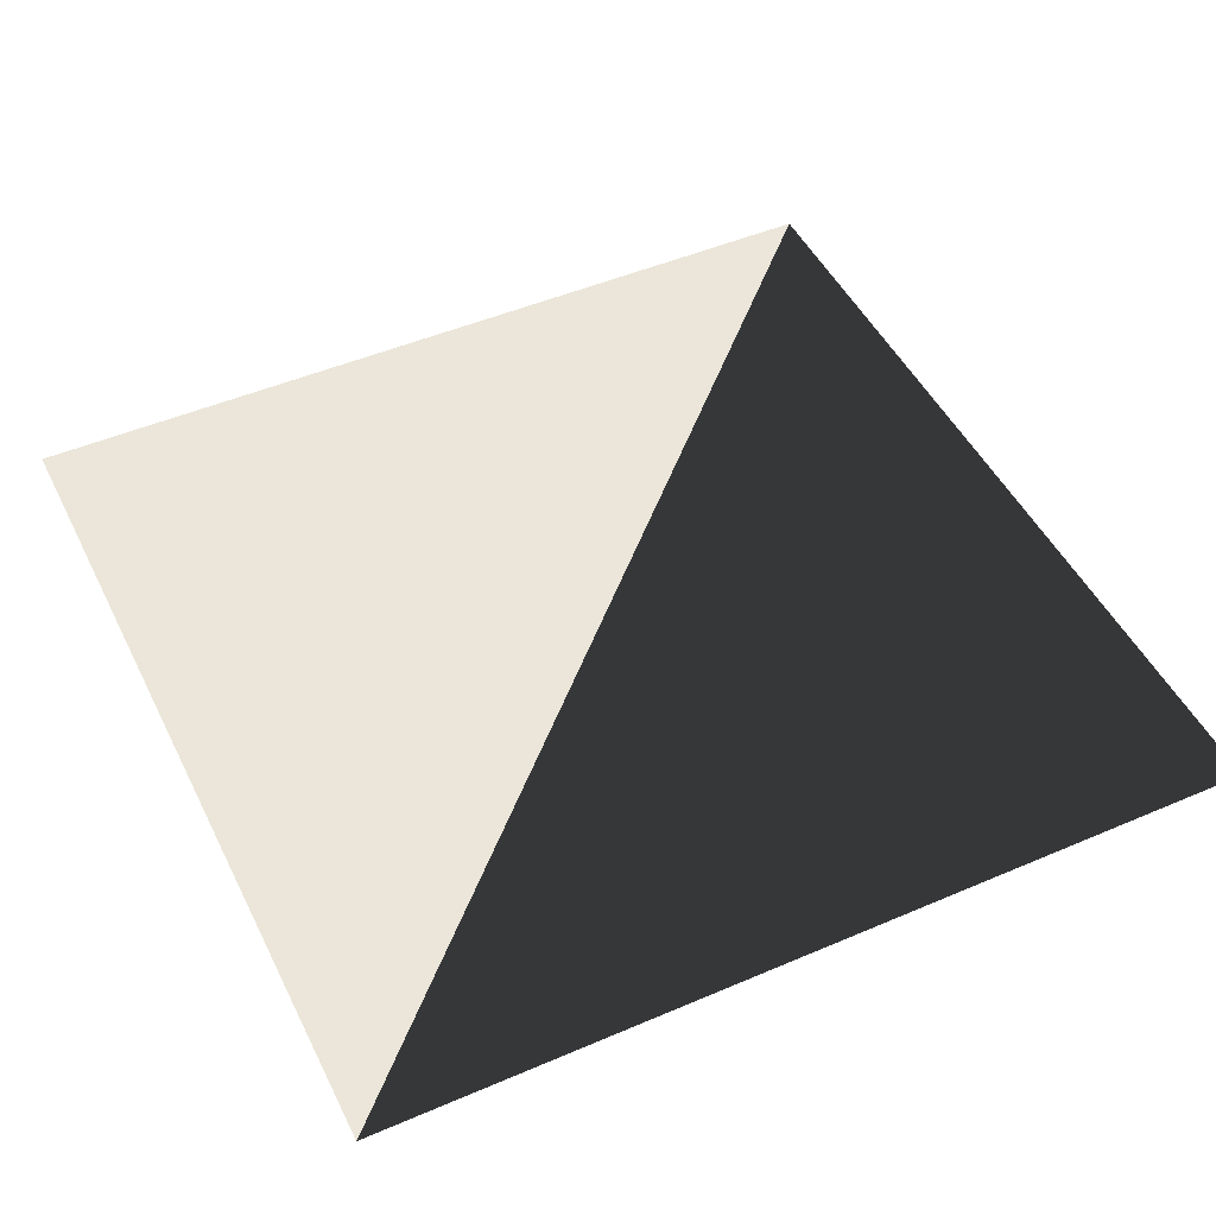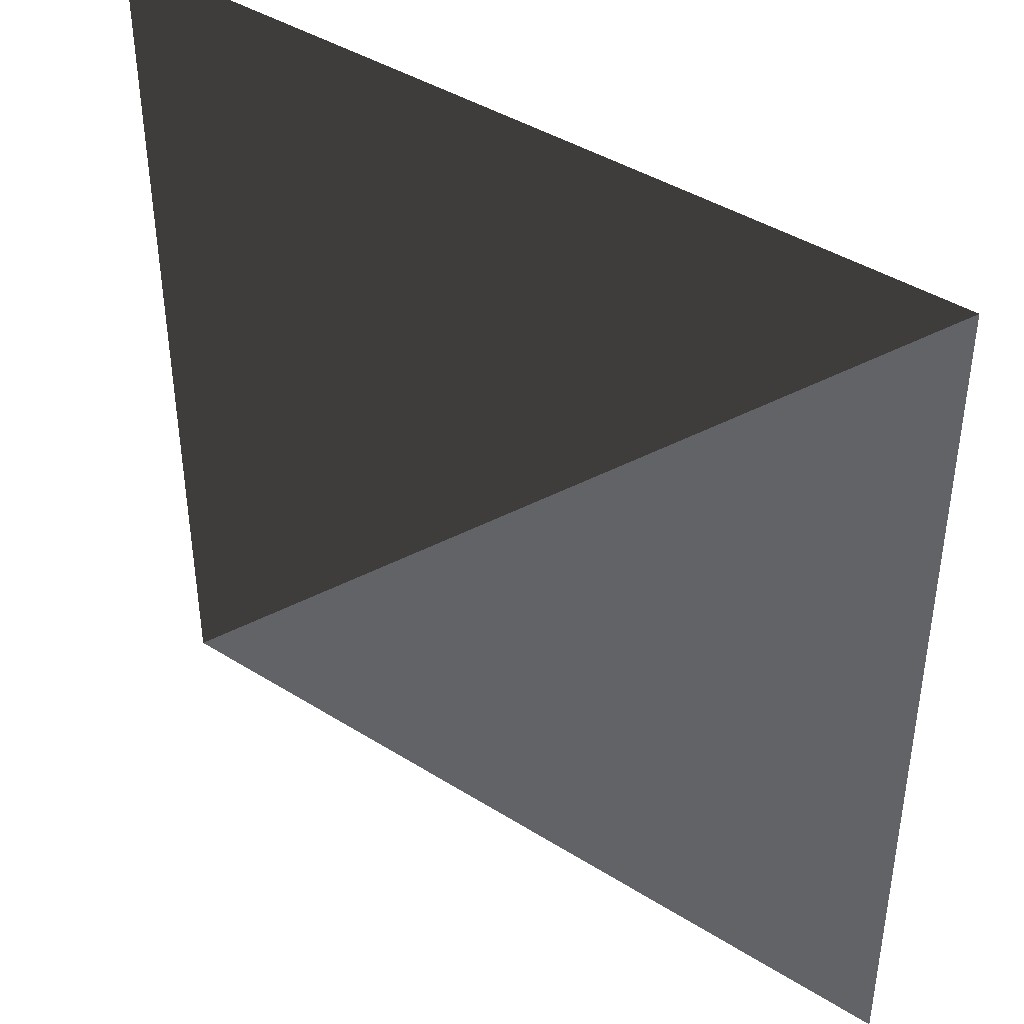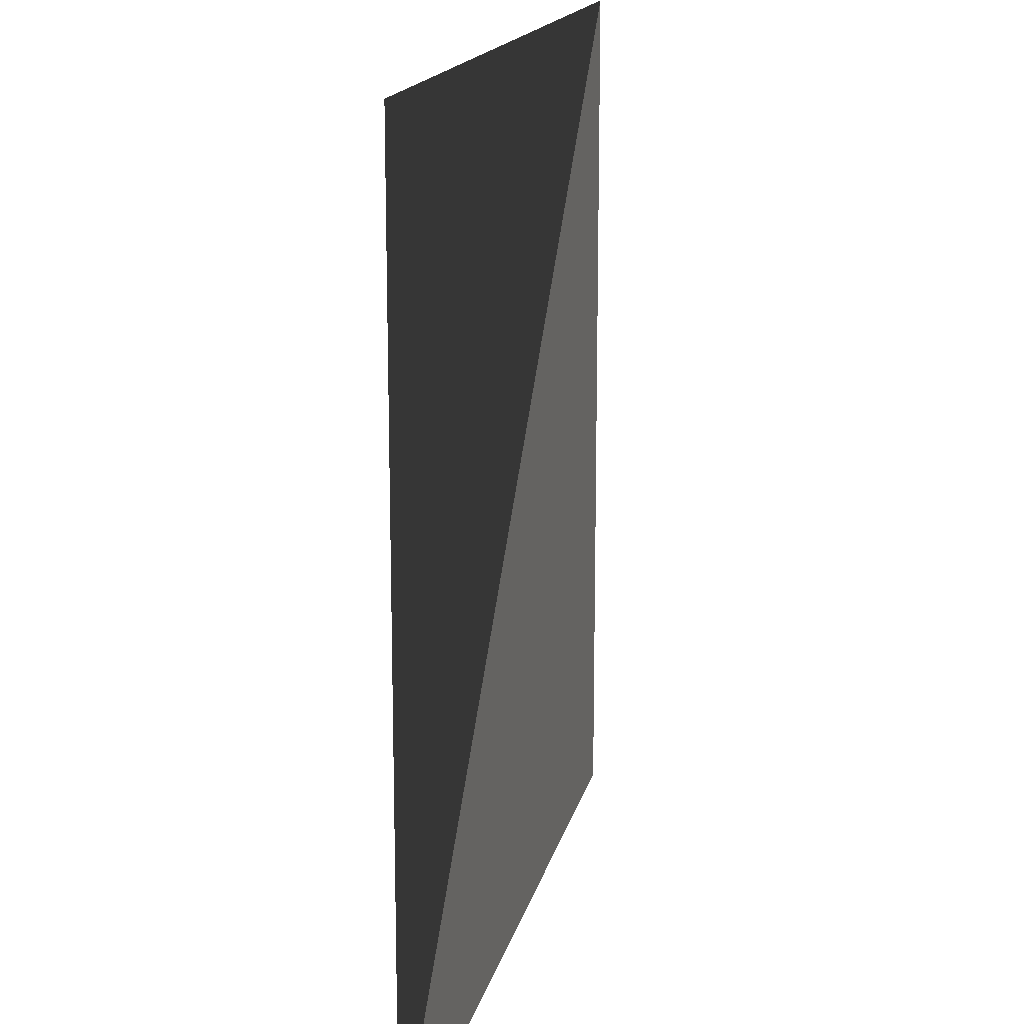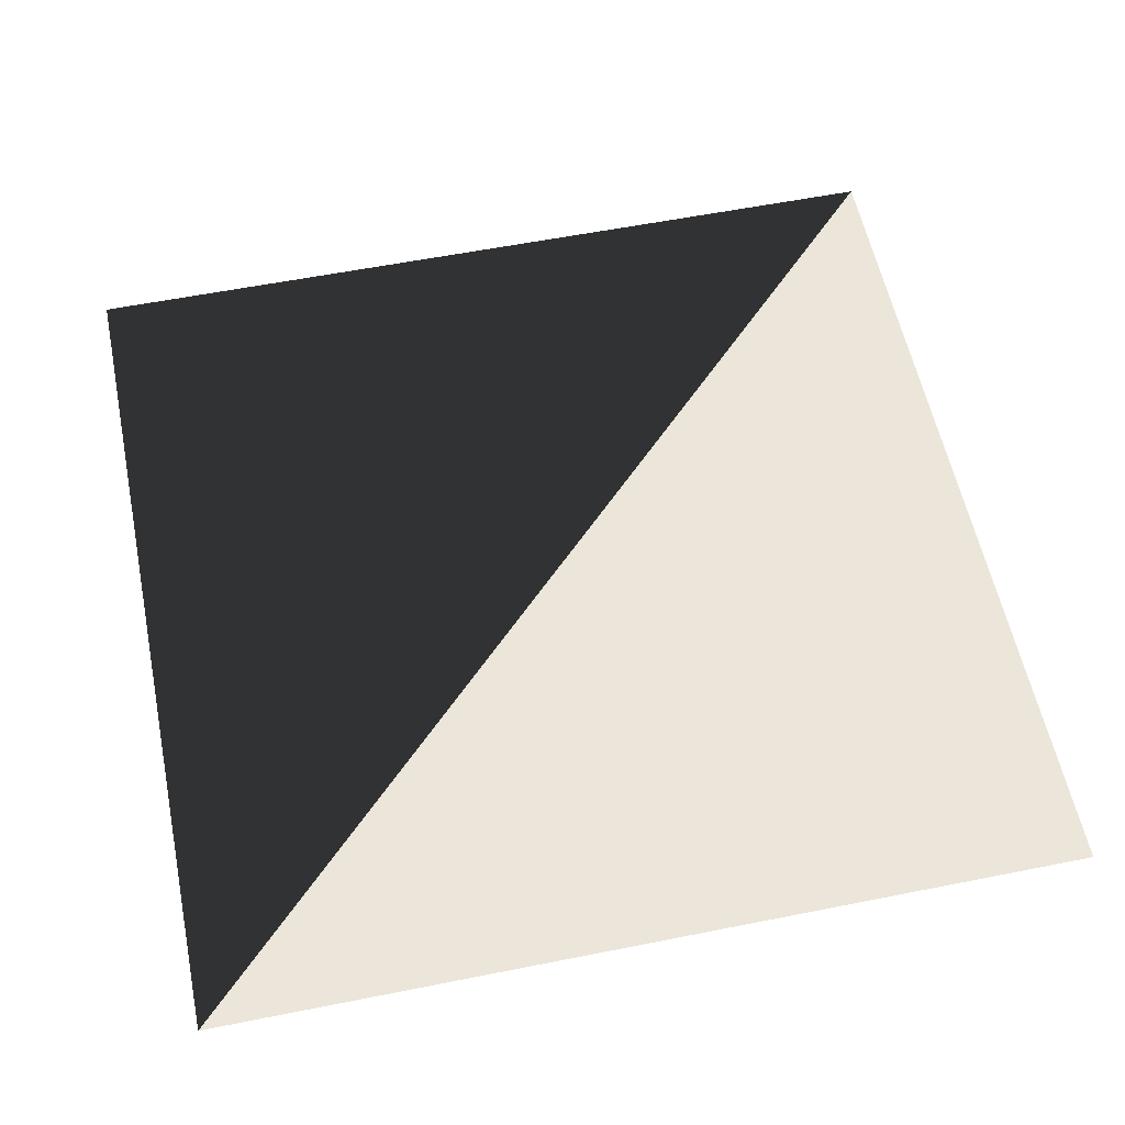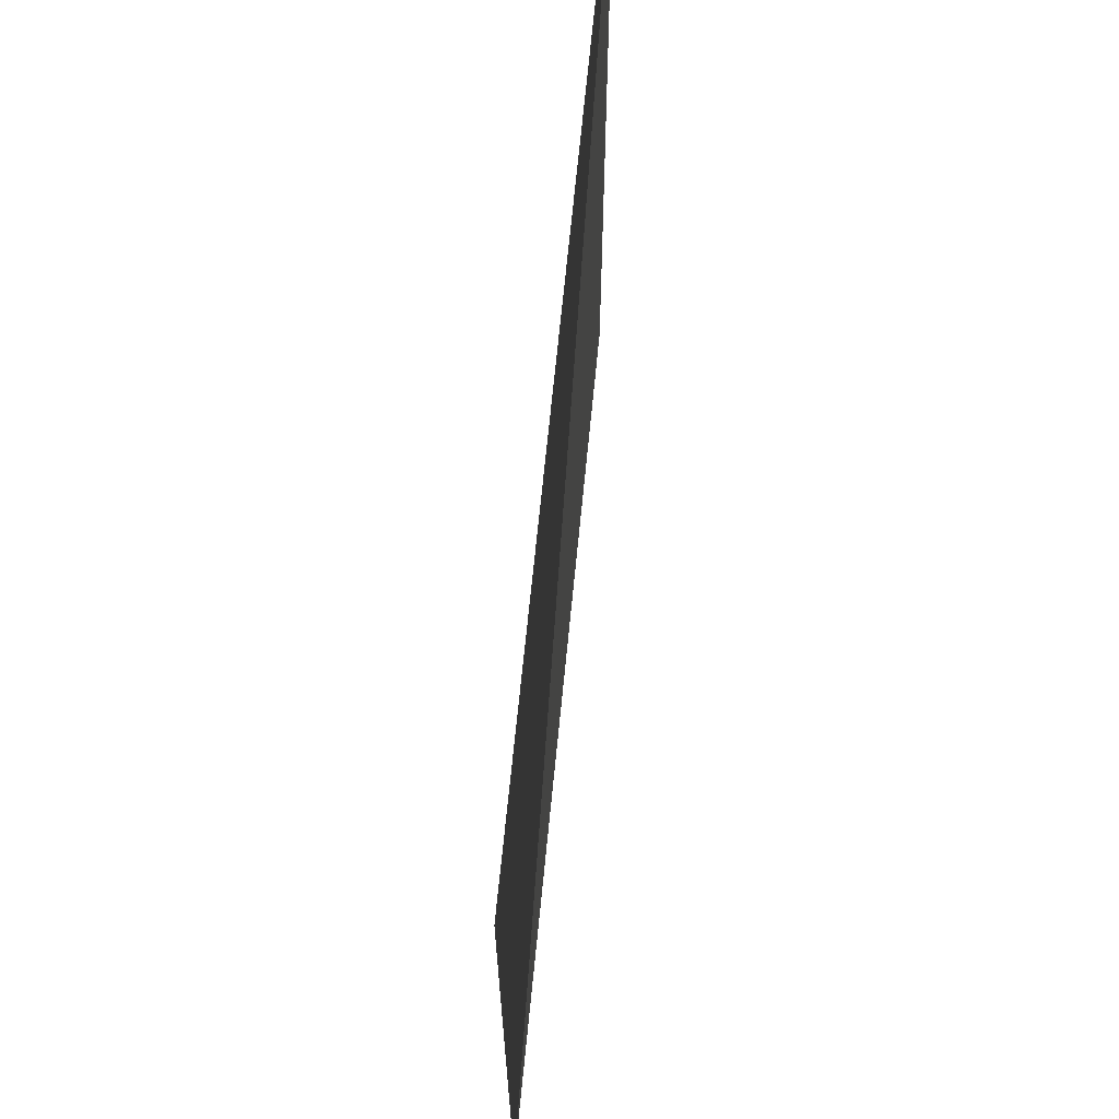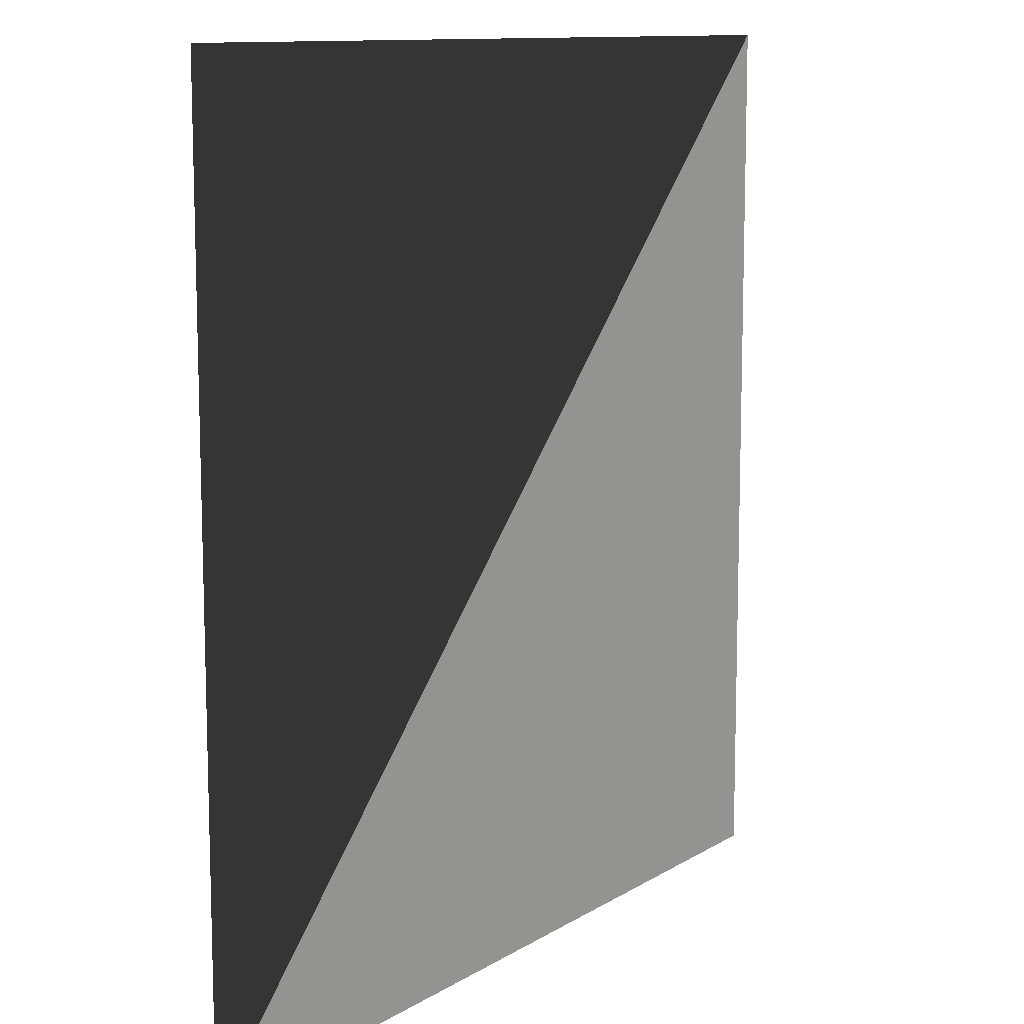
<metadata>
{"format":"obj","ext":"obj","renderer":"f3d","projection":"perspective","resolution":1024,"background":"white","views":[{"elev":48.3,"azim":-25.6,"up":"+Y"},{"elev":42.1,"azim":-143.0,"up":"+Z"},{"elev":16.1,"azim":102.3,"up":"+Z"},{"elev":57.6,"azim":168.3,"up":"+Y"},{"elev":68.0,"azim":95.6,"up":"+Z"},{"elev":11.1,"azim":124.3,"up":"+Z"}]}
</metadata>
<code>
g quad
v  0  0  0
v  0  0  1
v  1  0  0
v  1  0  1
f 1 2 3
f 4 2 3

</code>
